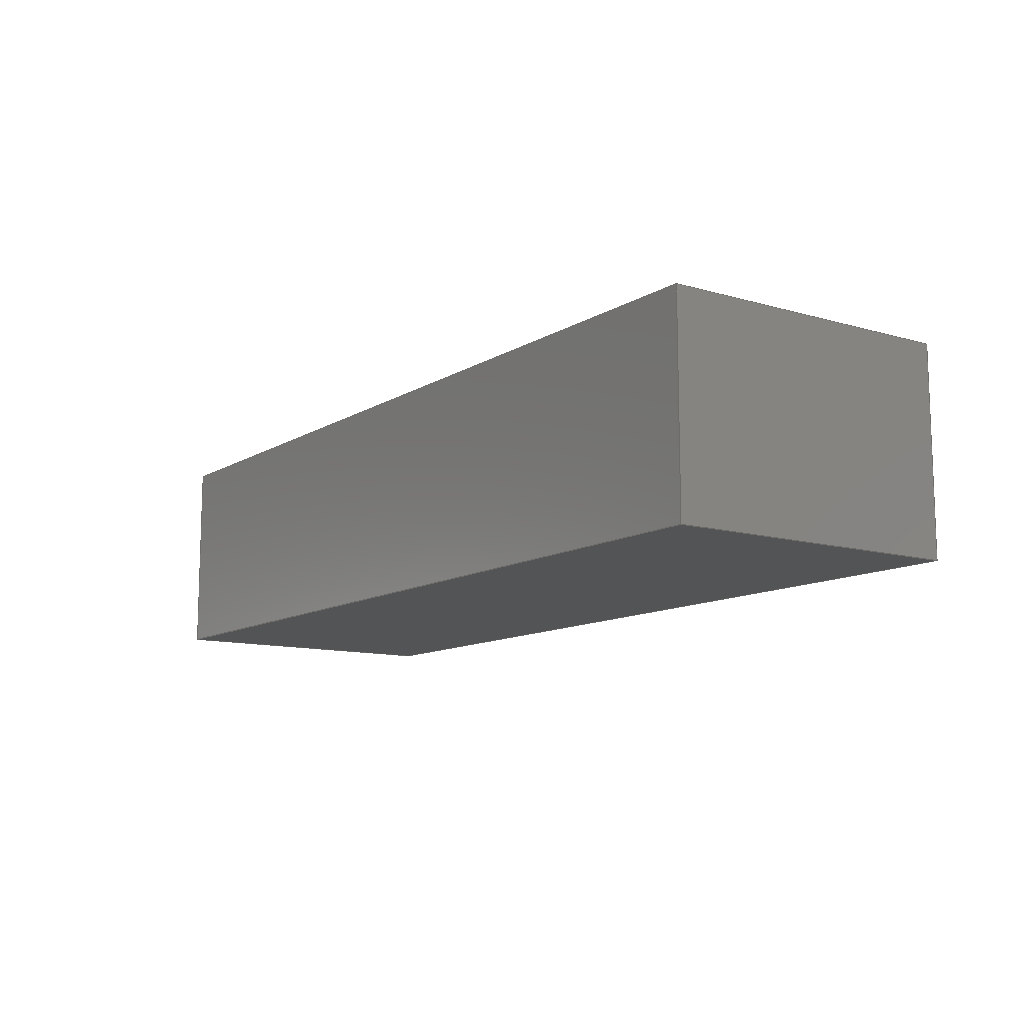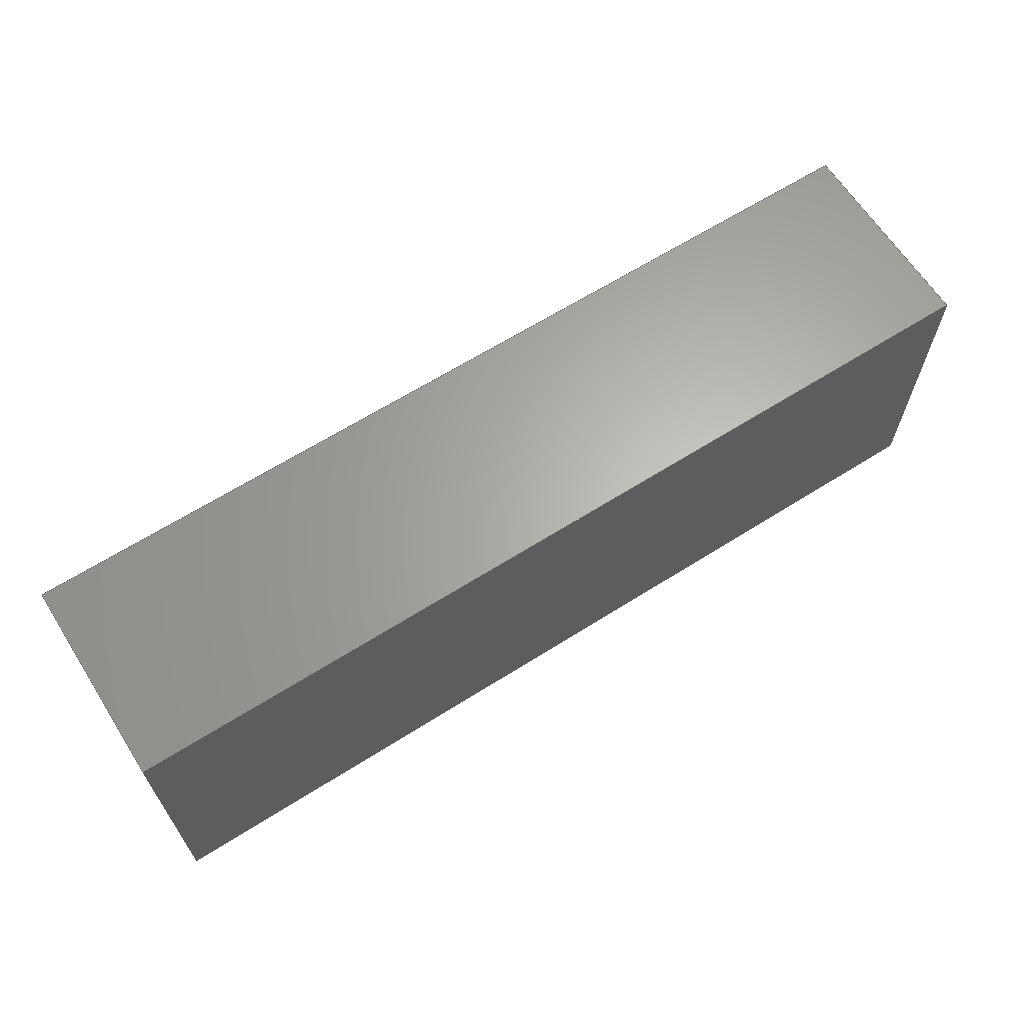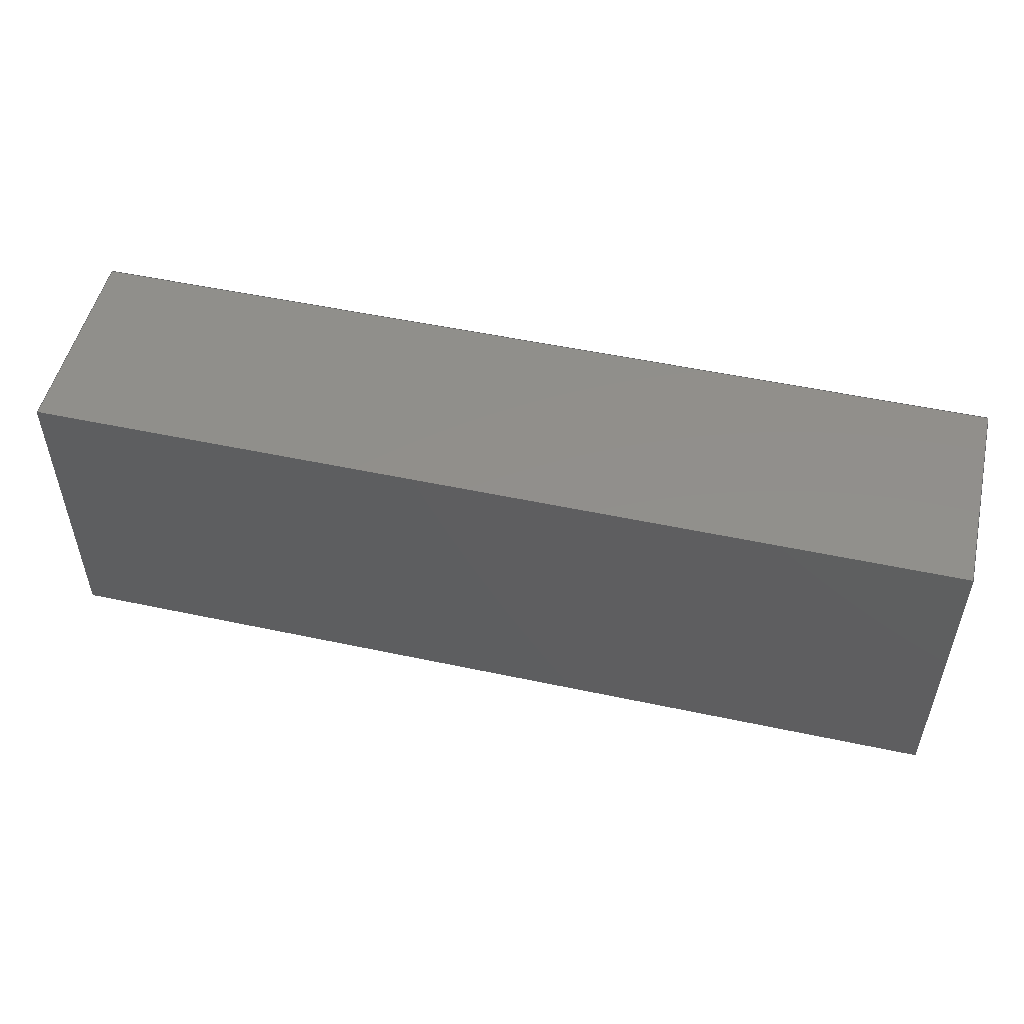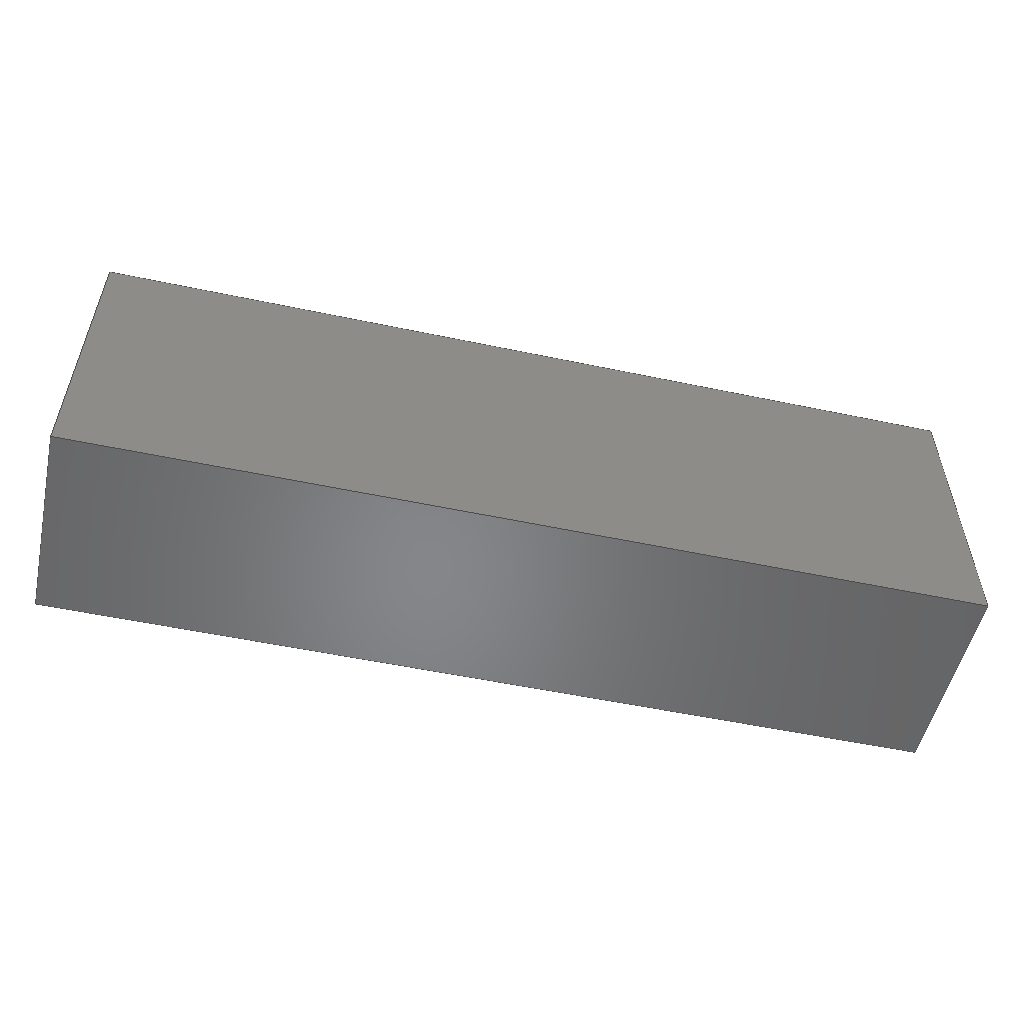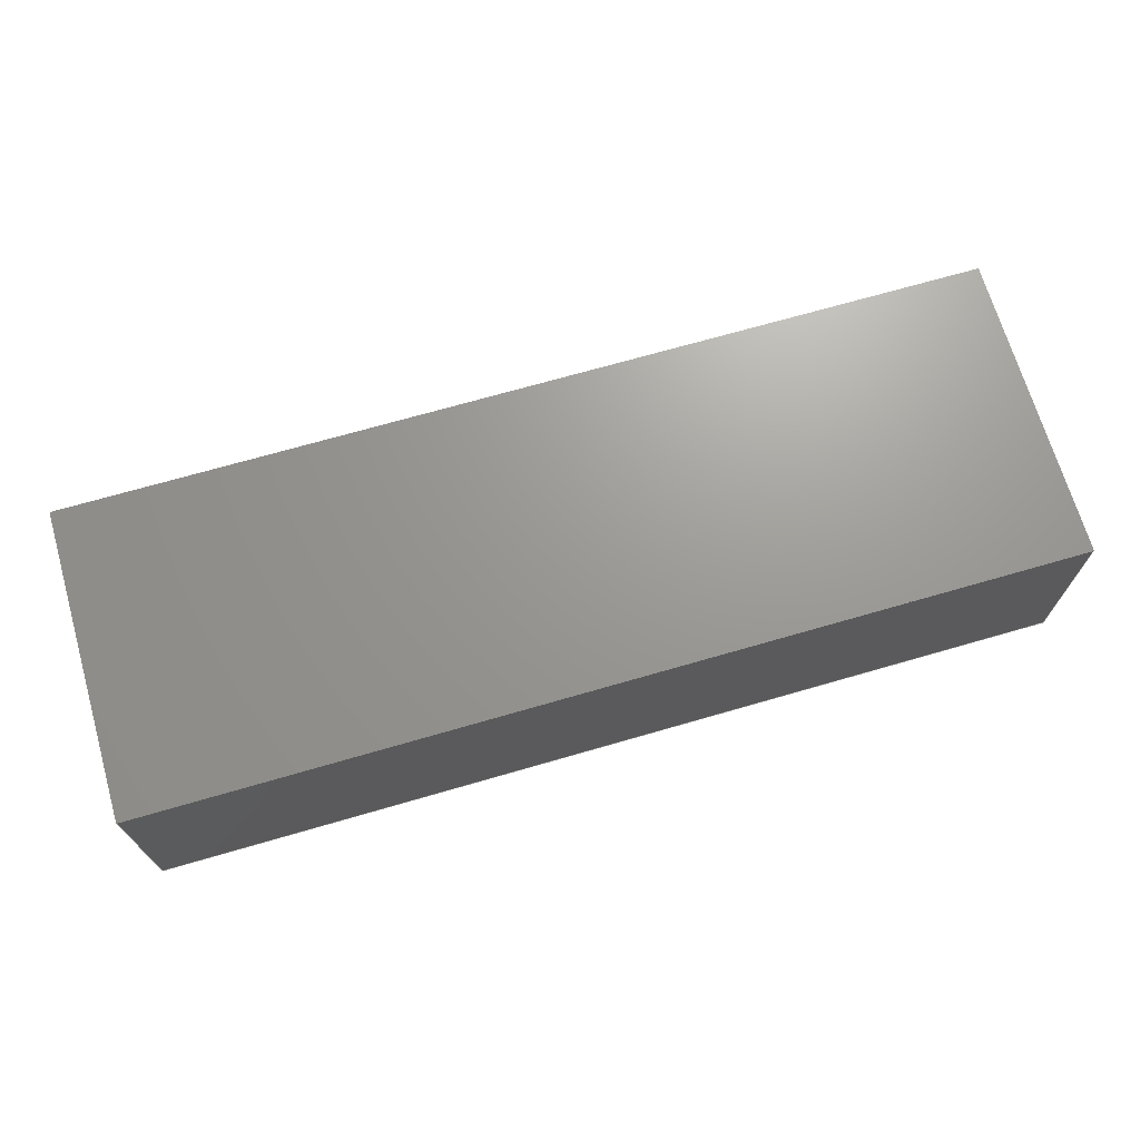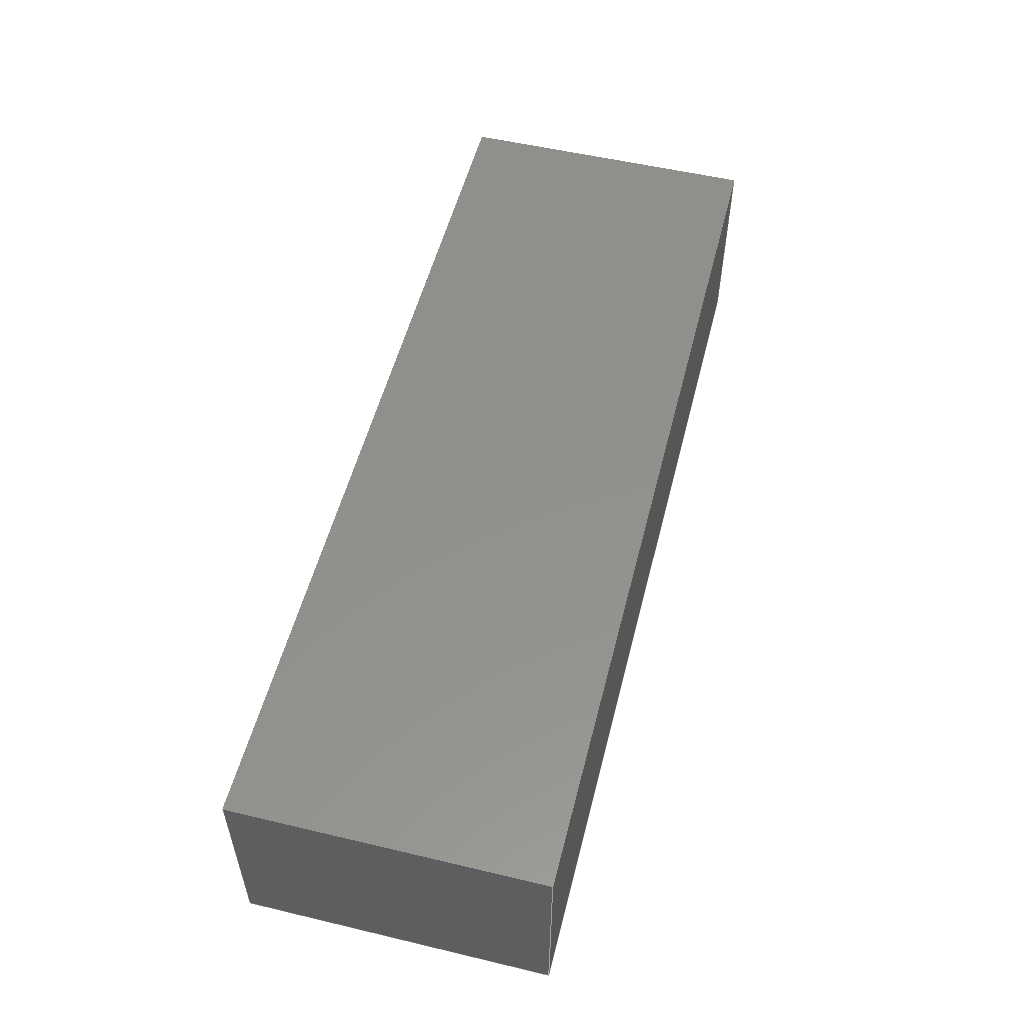
<metadata>
{"format":"step","ext":"step","renderer":"f3d","projection":"perspective","resolution":1024,"background":"white","views":[{"elev":-11.3,"azim":55.0,"up":"+Z"},{"elev":64.4,"azim":147.5,"up":"+Y"},{"elev":51.3,"azim":13.1,"up":"+Y"},{"elev":-53.1,"azim":167.2,"up":"+Y"},{"elev":69.7,"azim":-16.2,"up":"+Z"},{"elev":53.8,"azim":104.2,"up":"+Z"}]}
</metadata>
<code>
ISO-10303-21;
DATA;
#1=MECHANICAL_DESIGN_GEOMETRIC_PRESENTATION_REPRESENTATION('',(#4),#180);
#2=SHAPE_REPRESENTATION_RELATIONSHIP('SRR','None',#187,#3);
#3=ADVANCED_BREP_SHAPE_REPRESENTATION('',(#5),#179);
#4=STYLED_ITEM('',(#197),#5);
#5=MANIFOLD_SOLID_BREP('Solid1',#98);
#6=FACE_OUTER_BOUND('',#12,.T.);
#7=FACE_OUTER_BOUND('',#13,.T.);
#8=FACE_OUTER_BOUND('',#14,.T.);
#9=FACE_OUTER_BOUND('',#15,.T.);
#10=FACE_OUTER_BOUND('',#16,.T.);
#11=FACE_OUTER_BOUND('',#17,.T.);
#12=EDGE_LOOP('',(#62,#63,#64,#65));
#13=EDGE_LOOP('',(#66,#67,#68,#69));
#14=EDGE_LOOP('',(#70,#71,#72,#73));
#15=EDGE_LOOP('',(#74,#75,#76,#77));
#16=EDGE_LOOP('',(#78,#79,#80,#81));
#17=EDGE_LOOP('',(#82,#83,#84,#85));
#18=LINE('',#154,#30);
#19=LINE('',#156,#31);
#20=LINE('',#158,#32);
#21=LINE('',#159,#33);
#22=LINE('',#162,#34);
#23=LINE('',#164,#35);
#24=LINE('',#165,#36);
#25=LINE('',#168,#37);
#26=LINE('',#170,#38);
#27=LINE('',#171,#39);
#28=LINE('',#173,#40);
#29=LINE('',#174,#41);
#30=VECTOR('',#128,10);
#31=VECTOR('',#129,10);
#32=VECTOR('',#130,10);
#33=VECTOR('',#131,10);
#34=VECTOR('',#134,10);
#35=VECTOR('',#135,10);
#36=VECTOR('',#136,10);
#37=VECTOR('',#139,10);
#38=VECTOR('',#140,10);
#39=VECTOR('',#141,10);
#40=VECTOR('',#144,10);
#41=VECTOR('',#145,10);
#42=VERTEX_POINT('',#152);
#43=VERTEX_POINT('',#153);
#44=VERTEX_POINT('',#155);
#45=VERTEX_POINT('',#157);
#46=VERTEX_POINT('',#161);
#47=VERTEX_POINT('',#163);
#48=VERTEX_POINT('',#167);
#49=VERTEX_POINT('',#169);
#50=EDGE_CURVE('',#42,#43,#18,.T.);
#51=EDGE_CURVE('',#42,#44,#19,.T.);
#52=EDGE_CURVE('',#45,#44,#20,.T.);
#53=EDGE_CURVE('',#43,#45,#21,.T.);
#54=EDGE_CURVE('',#43,#46,#22,.T.);
#55=EDGE_CURVE('',#47,#45,#23,.T.);
#56=EDGE_CURVE('',#46,#47,#24,.T.);
#57=EDGE_CURVE('',#46,#48,#25,.T.);
#58=EDGE_CURVE('',#49,#47,#26,.T.);
#59=EDGE_CURVE('',#48,#49,#27,.T.);
#60=EDGE_CURVE('',#48,#42,#28,.T.);
#61=EDGE_CURVE('',#44,#49,#29,.T.);
#62=ORIENTED_EDGE('',*,*,#50,.F.);
#63=ORIENTED_EDGE('',*,*,#51,.T.);
#64=ORIENTED_EDGE('',*,*,#52,.F.);
#65=ORIENTED_EDGE('',*,*,#53,.F.);
#66=ORIENTED_EDGE('',*,*,#54,.F.);
#67=ORIENTED_EDGE('',*,*,#53,.T.);
#68=ORIENTED_EDGE('',*,*,#55,.F.);
#69=ORIENTED_EDGE('',*,*,#56,.F.);
#70=ORIENTED_EDGE('',*,*,#57,.F.);
#71=ORIENTED_EDGE('',*,*,#56,.T.);
#72=ORIENTED_EDGE('',*,*,#58,.F.);
#73=ORIENTED_EDGE('',*,*,#59,.F.);
#74=ORIENTED_EDGE('',*,*,#60,.F.);
#75=ORIENTED_EDGE('',*,*,#59,.T.);
#76=ORIENTED_EDGE('',*,*,#61,.F.);
#77=ORIENTED_EDGE('',*,*,#51,.F.);
#78=ORIENTED_EDGE('',*,*,#61,.T.);
#79=ORIENTED_EDGE('',*,*,#58,.T.);
#80=ORIENTED_EDGE('',*,*,#55,.T.);
#81=ORIENTED_EDGE('',*,*,#52,.T.);
#82=ORIENTED_EDGE('',*,*,#60,.T.);
#83=ORIENTED_EDGE('',*,*,#50,.T.);
#84=ORIENTED_EDGE('',*,*,#54,.T.);
#85=ORIENTED_EDGE('',*,*,#57,.T.);
#86=PLANE('',#118);
#87=PLANE('',#119);
#88=PLANE('',#120);
#89=PLANE('',#121);
#90=PLANE('',#122);
#91=PLANE('',#123);
#92=ADVANCED_FACE('',(#6),#86,.T.);
#93=ADVANCED_FACE('',(#7),#87,.T.);
#94=ADVANCED_FACE('',(#8),#88,.T.);
#95=ADVANCED_FACE('',(#9),#89,.T.);
#96=ADVANCED_FACE('',(#10),#90,.T.);
#97=ADVANCED_FACE('',(#11),#91,.F.);
#98=CLOSED_SHELL('',(#92,#93,#94,#95,#96,#97));
#99=DERIVED_UNIT_ELEMENT(#101,1);
#100=DERIVED_UNIT_ELEMENT(#182,3);
#101=(
MASS_UNIT()
NAMED_UNIT(*)
SI_UNIT($,.GRAM.)
);
#102=DERIVED_UNIT((#99,#100));
#103=MEASURE_REPRESENTATION_ITEM('density measure',
POSITIVE_RATIO_MEASURE(7.85),#102);
#104=PROPERTY_DEFINITION_REPRESENTATION(#109,#106);
#105=PROPERTY_DEFINITION_REPRESENTATION(#110,#107);
#106=REPRESENTATION('material name',(#108),#179);
#107=REPRESENTATION('density',(#103),#179);
#108=DESCRIPTIVE_REPRESENTATION_ITEM('Steel','Steel');
#109=PROPERTY_DEFINITION('material property','material name',#189);
#110=PROPERTY_DEFINITION('material property','density of part',#189);
#111=DATE_TIME_ROLE('creation_date');
#112=APPLIED_DATE_AND_TIME_ASSIGNMENT(#113,#111,(#189));
#113=DATE_AND_TIME(#114,#115);
#114=CALENDAR_DATE(2019,21,5);
#115=LOCAL_TIME(18,19,57,#116);
#116=COORDINATED_UNIVERSAL_TIME_OFFSET(0,0,.BEHIND.);
#117=AXIS2_PLACEMENT_3D('placement',#150,#124,#125);
#118=AXIS2_PLACEMENT_3D('',#151,#126,#127);
#119=AXIS2_PLACEMENT_3D('',#160,#132,#133);
#120=AXIS2_PLACEMENT_3D('',#166,#137,#138);
#121=AXIS2_PLACEMENT_3D('',#172,#142,#143);
#122=AXIS2_PLACEMENT_3D('',#175,#146,#147);
#123=AXIS2_PLACEMENT_3D('',#176,#148,#149);
#124=DIRECTION('axis',(0,0,1));
#125=DIRECTION('refdir',(1,0,0));
#126=DIRECTION('center_axis',(-1,-1.124e-31,-4.588e-16));
#127=DIRECTION('ref_axis',(-2.19e-47,-1,2.449e-16));
#128=DIRECTION('',(0,1,-2.449e-16));
#129=DIRECTION('',(-4.588e-16,2.294e-16,1));
#130=DIRECTION('',(0,-1,2.449e-16));
#131=DIRECTION('',(-4.588e-16,2.294e-16,1));
#132=DIRECTION('center_axis',(2.57e-16,1,-2.294e-16));
#133=DIRECTION('ref_axis',(-1,2.57e-16,-2.449e-16));
#134=DIRECTION('',(1,-2.57e-16,2.449e-16));
#135=DIRECTION('',(-1,2.57e-16,-2.449e-16));
#136=DIRECTION('',(-4.588e-16,2.294e-16,1));
#137=DIRECTION('center_axis',(1,1.124e-31,4.588e-16));
#138=DIRECTION('ref_axis',(2.19e-47,1,-2.449e-16));
#139=DIRECTION('',(0,-1,2.449e-16));
#140=DIRECTION('',(0,1,-2.449e-16));
#141=DIRECTION('',(-4.588e-16,2.294e-16,1));
#142=DIRECTION('center_axis',(-2.57e-16,-1,2.294e-16));
#143=DIRECTION('ref_axis',(1,-2.57e-16,2.449e-16));
#144=DIRECTION('',(-1,2.57e-16,-2.449e-16));
#145=DIRECTION('',(1,-2.57e-16,2.449e-16));
#146=DIRECTION('center_axis',(-4.588e-16,2.294e-16,
1));
#147=DIRECTION('ref_axis',(1,0,4.588e-16));
#148=DIRECTION('center_axis',(-2.449e-16,2.449e-16,
1));
#149=DIRECTION('ref_axis',(1,0,2.449e-16));
#150=CARTESIAN_POINT('',(0,0,0));
#151=CARTESIAN_POINT('Origin',(-2.7,0.9,-8.817e-16));
#152=CARTESIAN_POINT('',(-2.7,-0.9,-4.409e-16));
#153=CARTESIAN_POINT('',(-2.7,0.9,-8.817e-16));
#154=CARTESIAN_POINT('',(-2.7,-0.9,-4.409e-16));
#155=CARTESIAN_POINT('',(-2.7,-0.9,1.21));
#156=CARTESIAN_POINT('',(-2.7,-0.9,-4.409e-16));
#157=CARTESIAN_POINT('',(-2.7,0.9,1.21));
#158=CARTESIAN_POINT('',(-2.7,-0.9,1.21));
#159=CARTESIAN_POINT('',(-2.7,0.9,-8.817e-16));
#160=CARTESIAN_POINT('Origin',(2.7,0.9,4.409e-16));
#161=CARTESIAN_POINT('',(2.7,0.9,4.409e-16));
#162=CARTESIAN_POINT('',(-2.7,0.9,-8.817e-16));
#163=CARTESIAN_POINT('',(2.7,0.9,1.21));
#164=CARTESIAN_POINT('',(-2.7,0.9,1.21));
#165=CARTESIAN_POINT('',(2.7,0.9,4.409e-16));
#166=CARTESIAN_POINT('Origin',(2.7,-0.9,8.817e-16));
#167=CARTESIAN_POINT('',(2.7,-0.9,8.817e-16));
#168=CARTESIAN_POINT('',(2.7,0.9,4.409e-16));
#169=CARTESIAN_POINT('',(2.7,-0.9,1.21));
#170=CARTESIAN_POINT('',(2.7,0.9,1.21));
#171=CARTESIAN_POINT('',(2.7,-0.9,8.817e-16));
#172=CARTESIAN_POINT('Origin',(-2.7,-0.9,-4.409e-16));
#173=CARTESIAN_POINT('',(2.7,-0.9,8.817e-16));
#174=CARTESIAN_POINT('',(2.7,-0.9,1.21));
#175=CARTESIAN_POINT('Origin',(-5.551e-16,2.776e-16,
1.21));
#176=CARTESIAN_POINT('Origin',(-3.019e-47,3.019e-47,
1.233e-31));
#177=UNCERTAINTY_MEASURE_WITH_UNIT(LENGTH_MEASURE(0.01),#181,
'DISTANCE_ACCURACY_VALUE',
'Maximum model space distance between geometric entities at asserted c
onnectivities');
#178=UNCERTAINTY_MEASURE_WITH_UNIT(LENGTH_MEASURE(0.01),#181,
'DISTANCE_ACCURACY_VALUE',
'Maximum model space distance between geometric entities at asserted c
onnectivities');
#179=(
GEOMETRIC_REPRESENTATION_CONTEXT(3)
GLOBAL_UNCERTAINTY_ASSIGNED_CONTEXT((#177))
GLOBAL_UNIT_ASSIGNED_CONTEXT((#181,#183,#184))
REPRESENTATION_CONTEXT('','3D')
);
#180=(
GEOMETRIC_REPRESENTATION_CONTEXT(3)
GLOBAL_UNCERTAINTY_ASSIGNED_CONTEXT((#178))
GLOBAL_UNIT_ASSIGNED_CONTEXT((#181,#183,#184))
REPRESENTATION_CONTEXT('','3D')
);
#181=(
LENGTH_UNIT()
NAMED_UNIT(*)
SI_UNIT(.MILLI.,.METRE.)
);
#182=(
LENGTH_UNIT()
NAMED_UNIT(*)
SI_UNIT(.CENTI.,.METRE.)
);
#183=(
NAMED_UNIT(*)
PLANE_ANGLE_UNIT()
SI_UNIT($,.RADIAN.)
);
#184=(
NAMED_UNIT(*)
SI_UNIT($,.STERADIAN.)
SOLID_ANGLE_UNIT()
);
#185=SHAPE_DEFINITION_REPRESENTATION(#186,#187);
#186=PRODUCT_DEFINITION_SHAPE('',$,#189);
#187=SHAPE_REPRESENTATION('',(#117),#179);
#188=PRODUCT_DEFINITION_CONTEXT('part definition',#193,'design');
#189=PRODUCT_DEFINITION('B_3528-21W','B_3528-21W',#190,#188);
#190=PRODUCT_DEFINITION_FORMATION('',$,#195);
#191=PRODUCT_RELATED_PRODUCT_CATEGORY('B_3528-21W','B_3528-21W',(#195));
#192=APPLICATION_PROTOCOL_DEFINITION('international standard',
'automotive_design',2009,#193);
#193=APPLICATION_CONTEXT(
'Core Data for Automotive Mechanical Design Process');
#194=PRODUCT_CONTEXT('part definition',#193,'mechanical');
#195=PRODUCT('B_3528-21W','B_3528-21W',$,(#194));
#196=PRESENTATION_STYLE_ASSIGNMENT((#198));
#197=PRESENTATION_STYLE_ASSIGNMENT((#199));
#198=SURFACE_STYLE_USAGE(.BOTH.,#204);
#199=SURFACE_STYLE_USAGE(.BOTH.,#205);
#200=SURFACE_STYLE_RENDERING_WITH_PROPERTIES($,#212,(#202));
#201=SURFACE_STYLE_RENDERING_WITH_PROPERTIES($,#213,(#203));
#202=SURFACE_STYLE_TRANSPARENT(0);
#203=SURFACE_STYLE_TRANSPARENT(0);
#204=SURFACE_SIDE_STYLE('',(#206,#200));
#205=SURFACE_SIDE_STYLE('',(#207,#201));
#206=SURFACE_STYLE_FILL_AREA(#208);
#207=SURFACE_STYLE_FILL_AREA(#209);
#208=FILL_AREA_STYLE('',(#210));
#209=FILL_AREA_STYLE('',(#211));
#210=FILL_AREA_STYLE_COLOUR('',#212);
#211=FILL_AREA_STYLE_COLOUR('',#213);
#212=COLOUR_RGB('',0.749,0.749,0.749);
#213=COLOUR_RGB('',0.1294,0.4353,0.6824);
ENDSEC;
END-ISO-10303-21;

</code>
